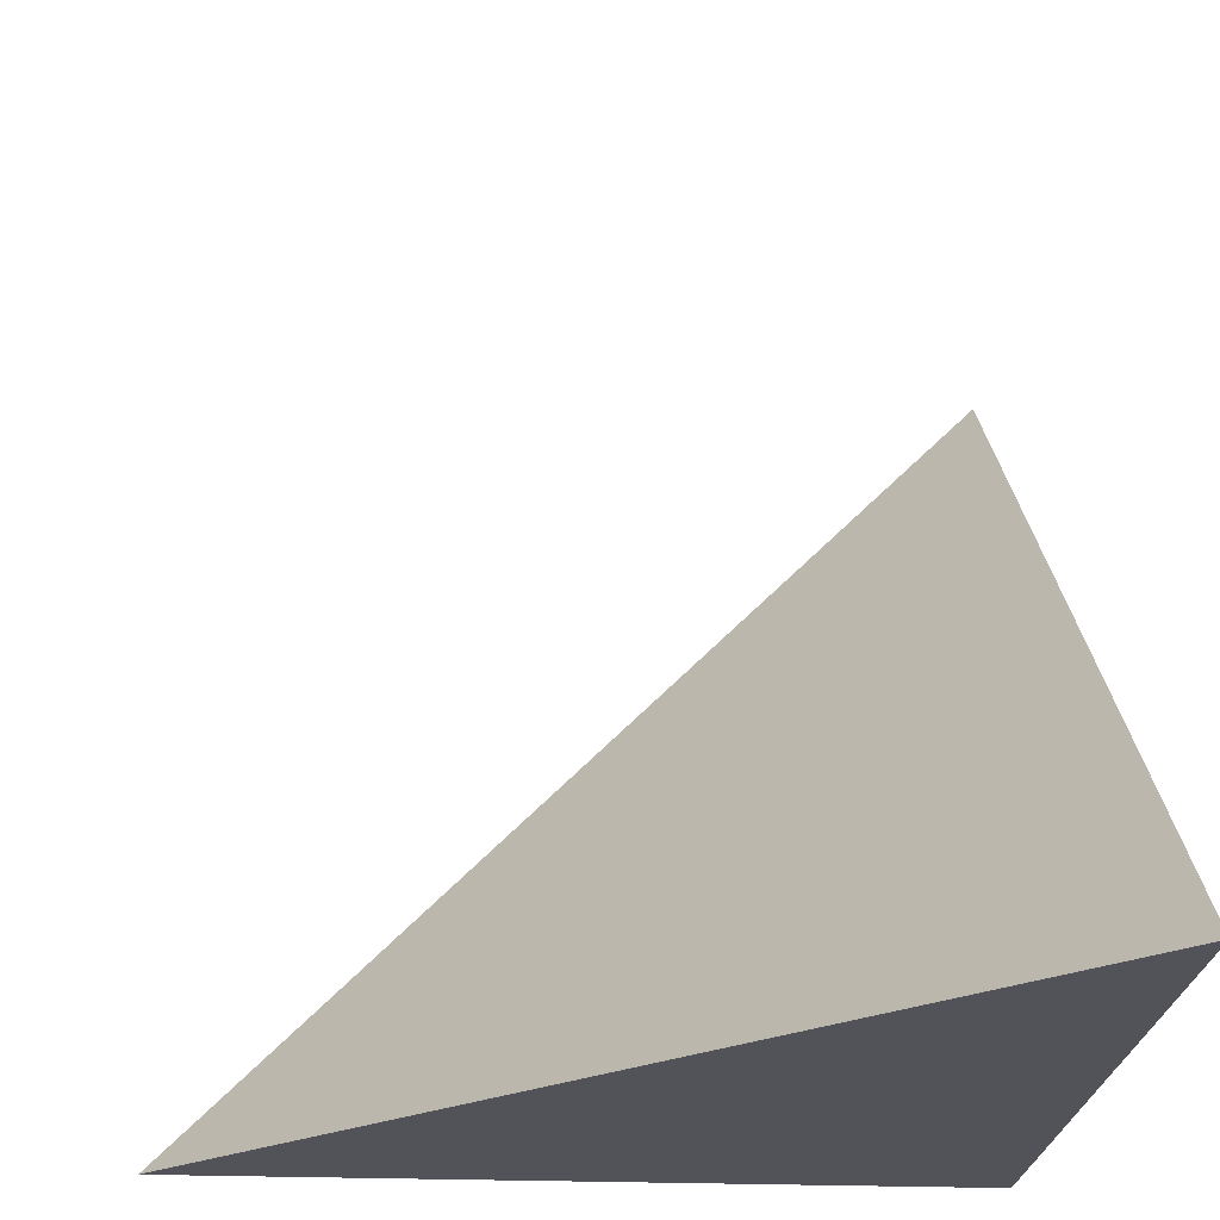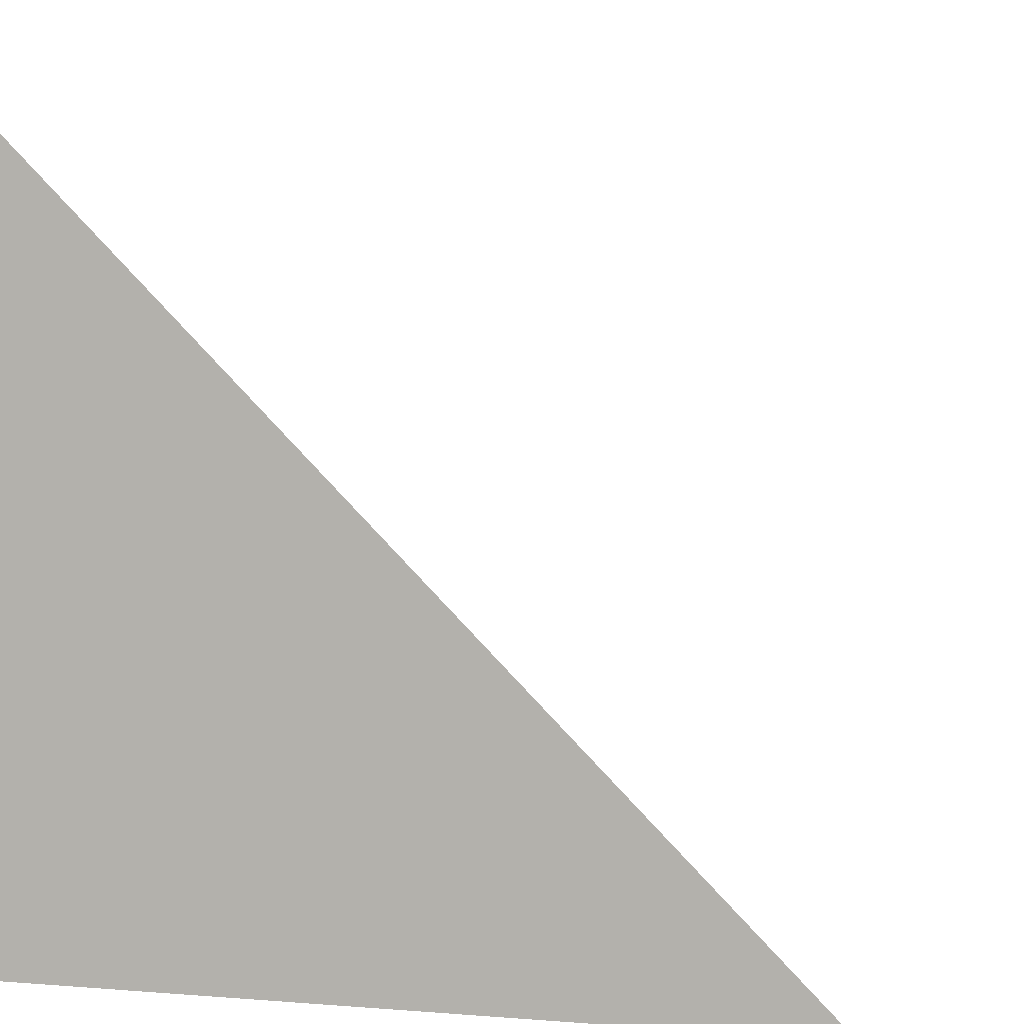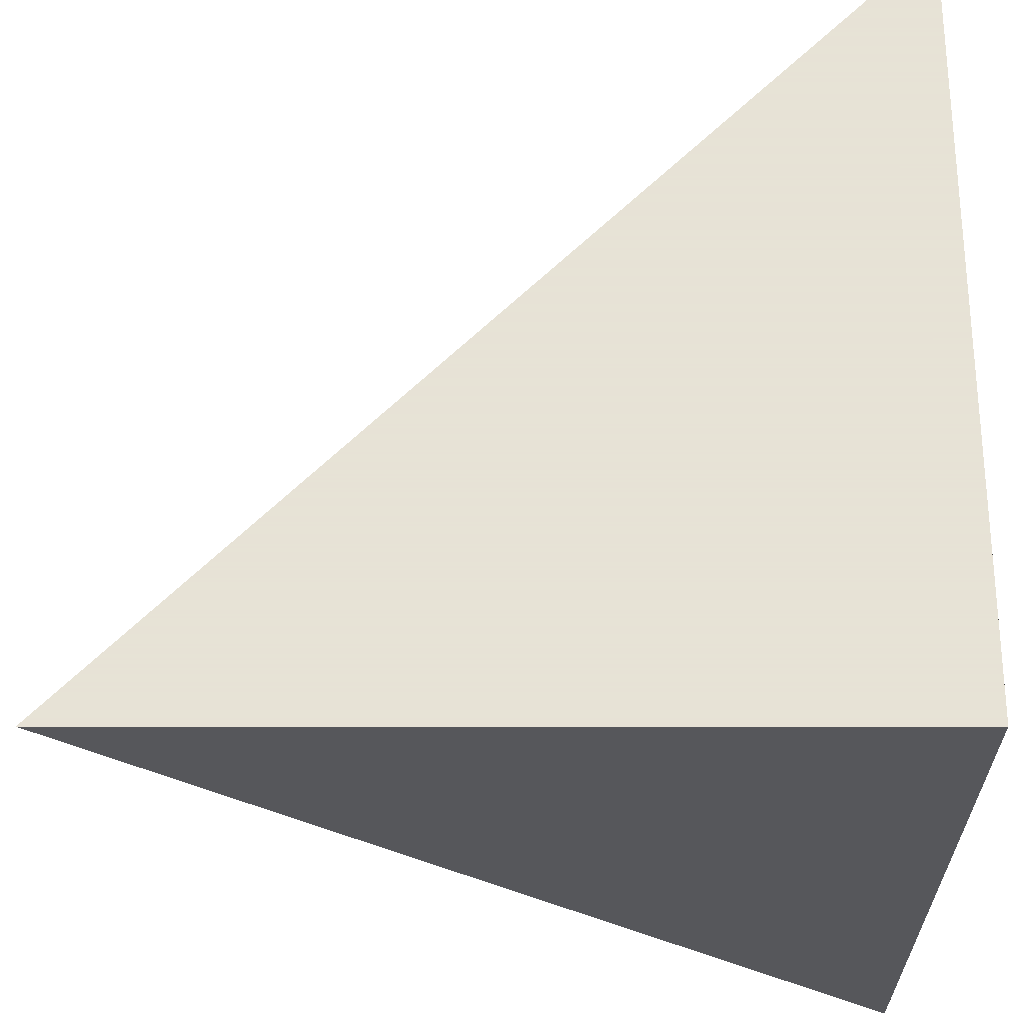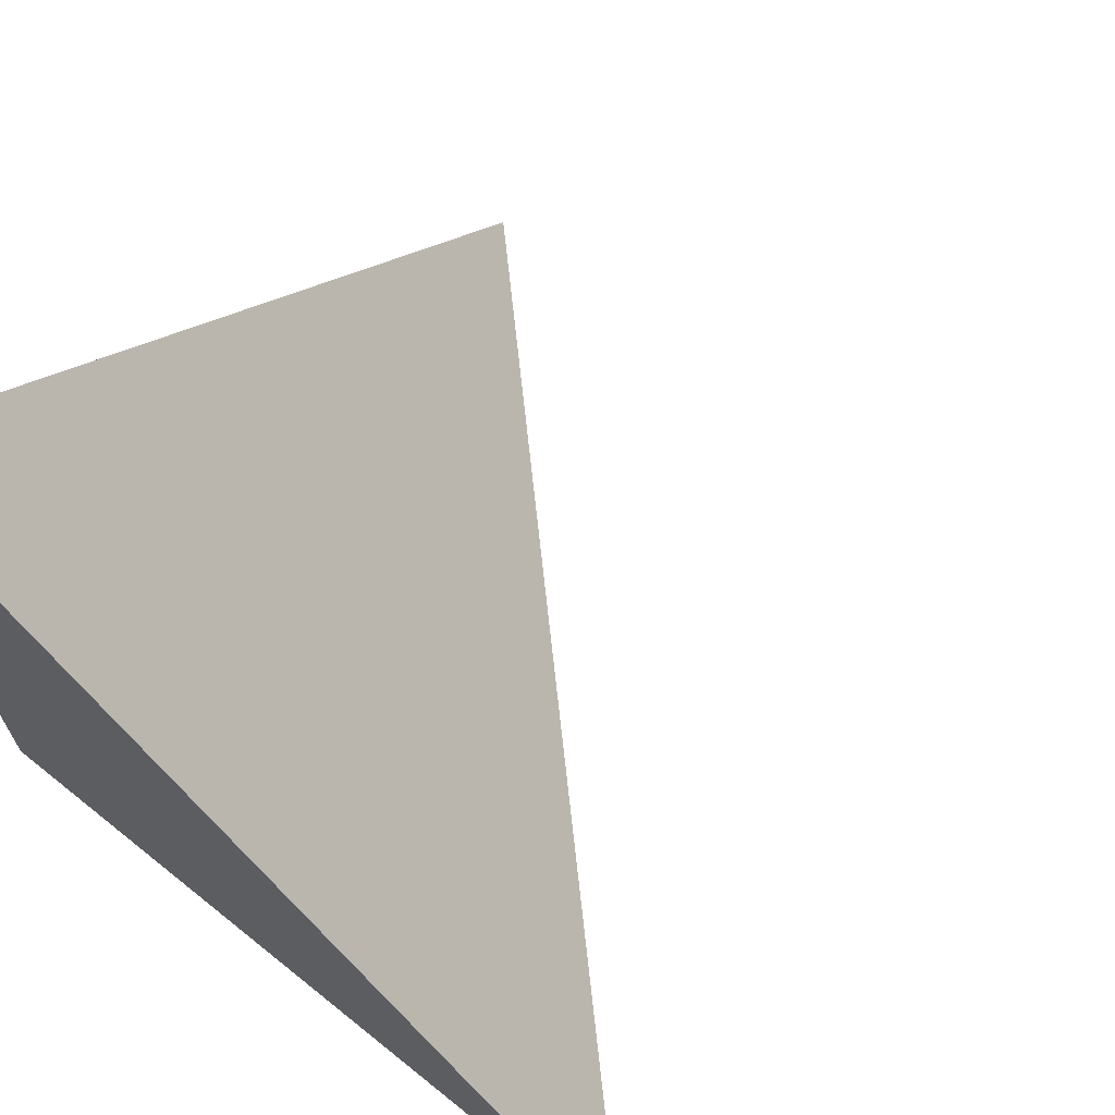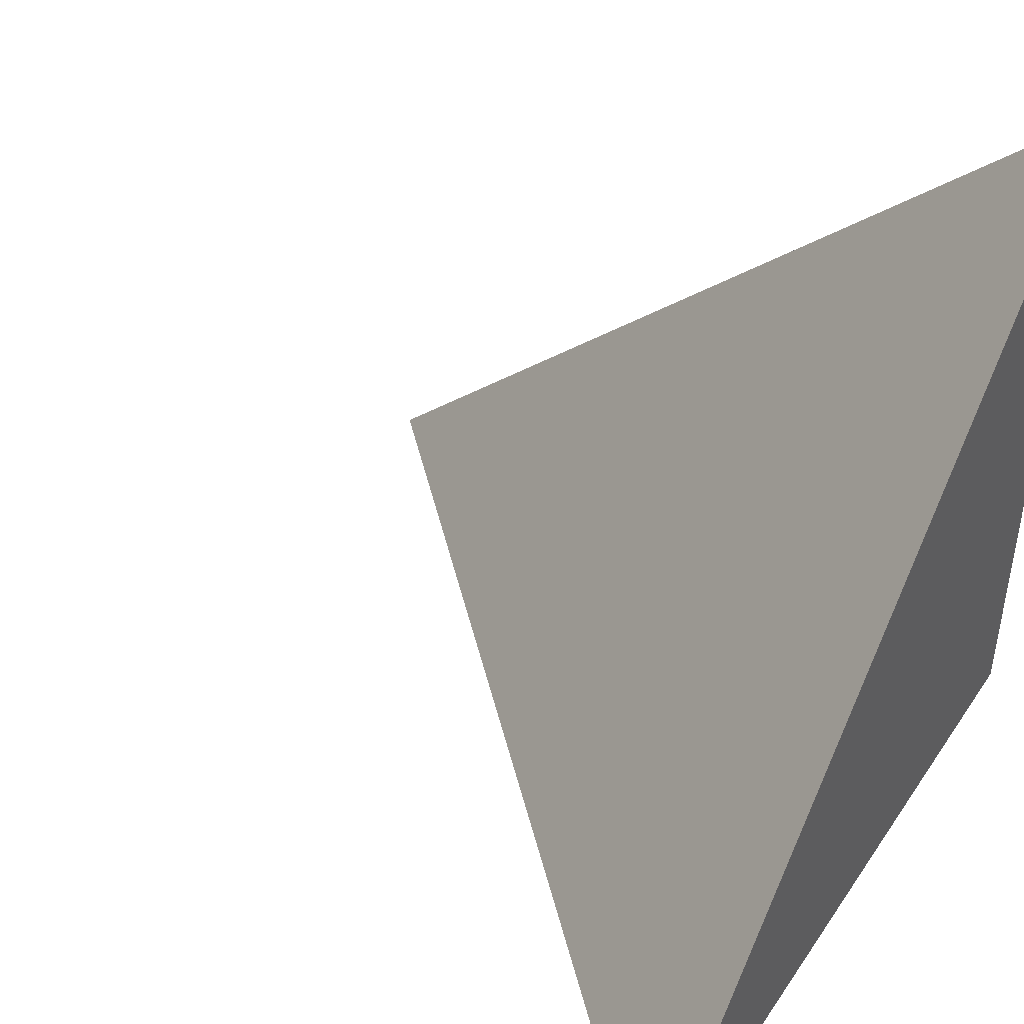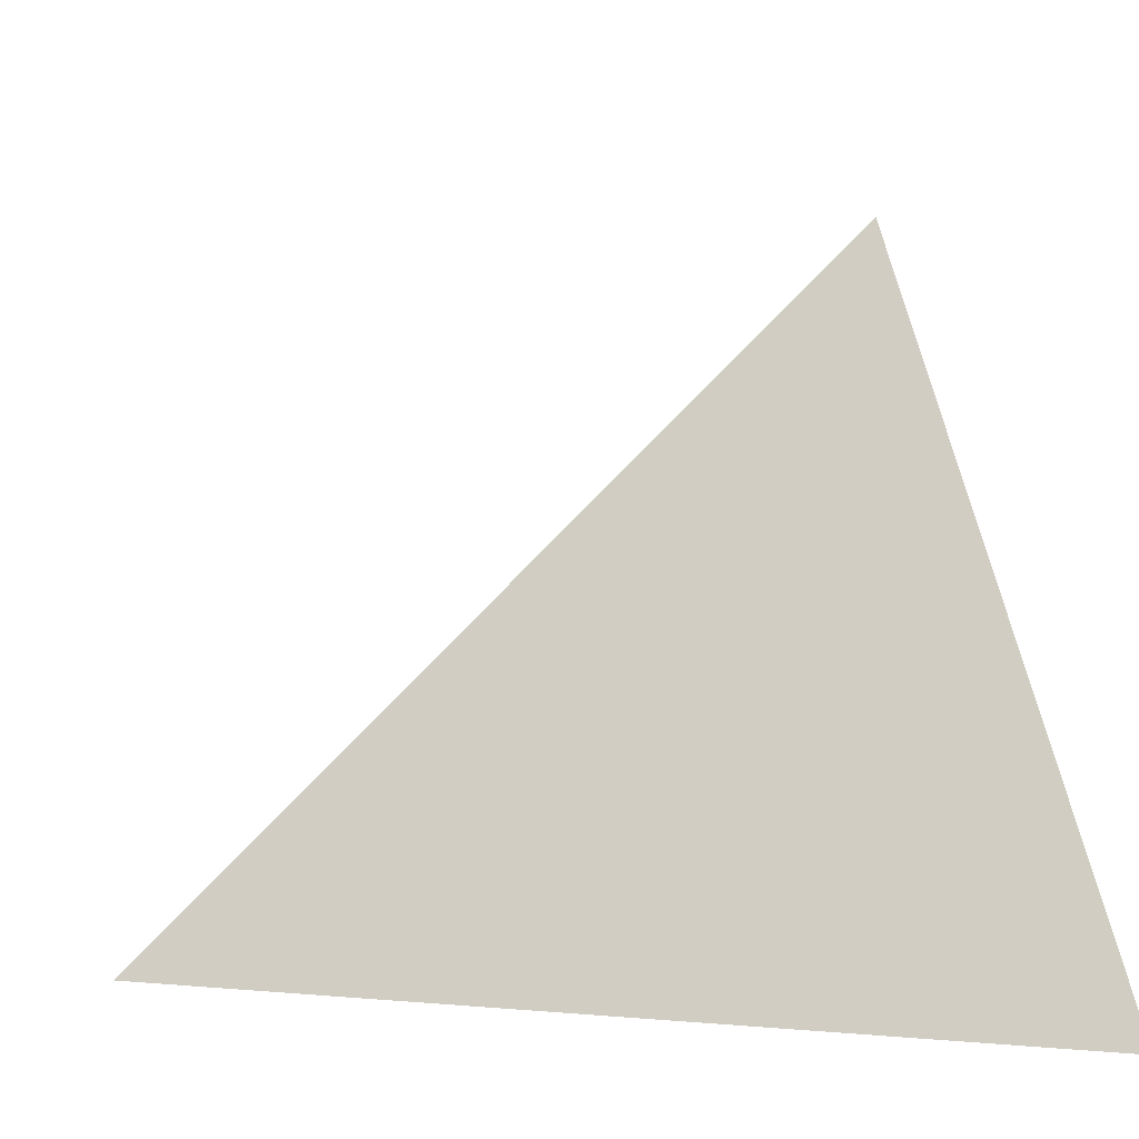
<metadata>
{"format":"obj","ext":"obj","renderer":"f3d","projection":"perspective","resolution":1024,"background":"white","views":[{"elev":-22.6,"azim":85.9,"up":"+Y"},{"elev":5.9,"azim":-76.2,"up":"+Y"},{"elev":-27.2,"azim":-90.0,"up":"+Z"},{"elev":68.6,"azim":-51.2,"up":"+Y"},{"elev":45.8,"azim":121.8,"up":"+Y"},{"elev":-2.8,"azim":170.4,"up":"+Z"}]}
</metadata>
<code>
v  1  0.9969  1
v  2  0.9969  1
v  1  1.997  1
v  1  0.9969  2
f 1 3 2
f 1 4 3
f 1 2 4
f 2 3 4

</code>
